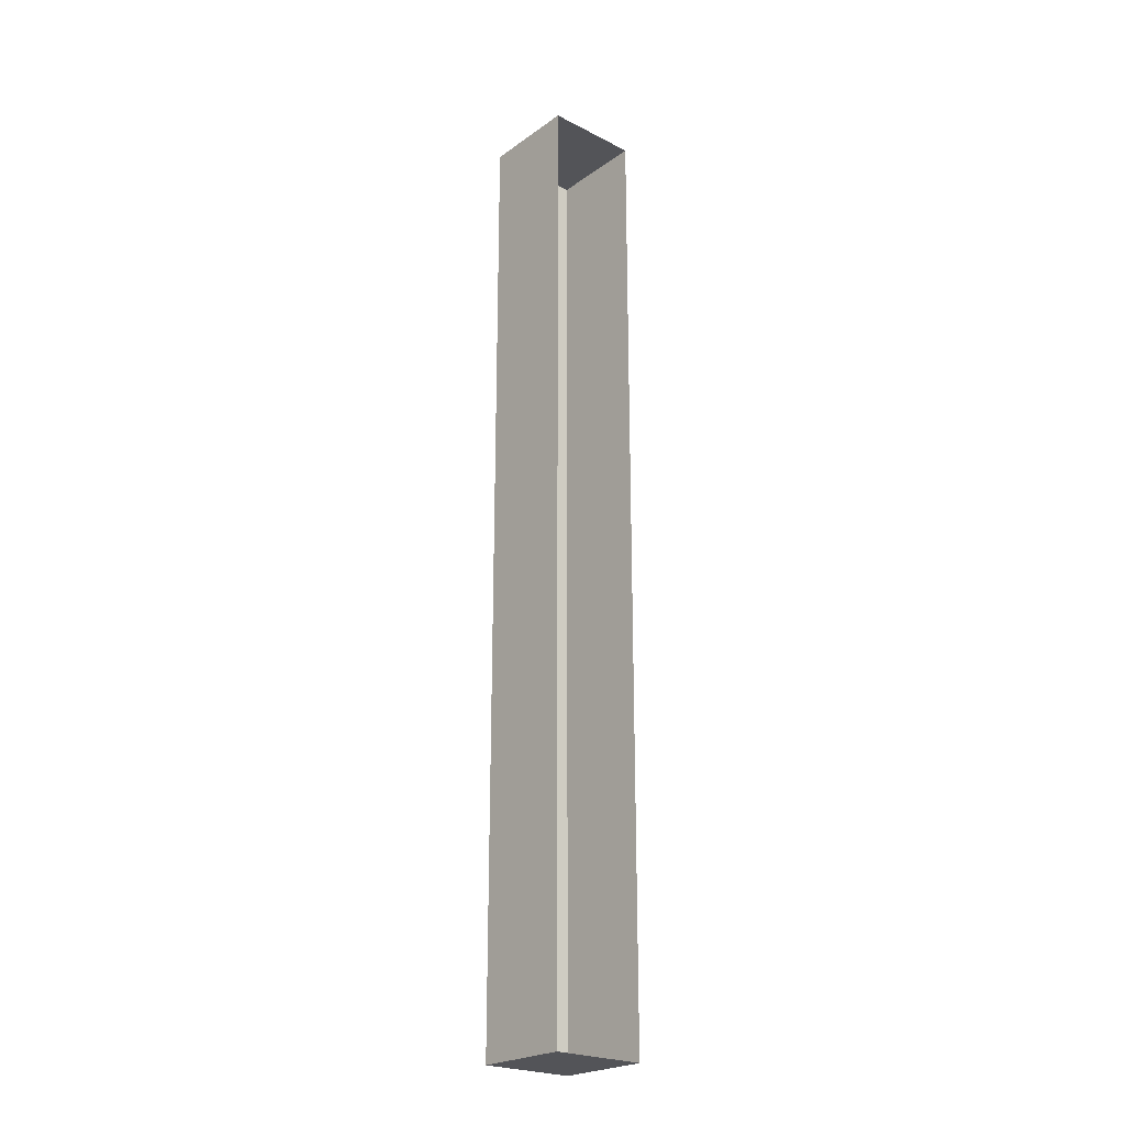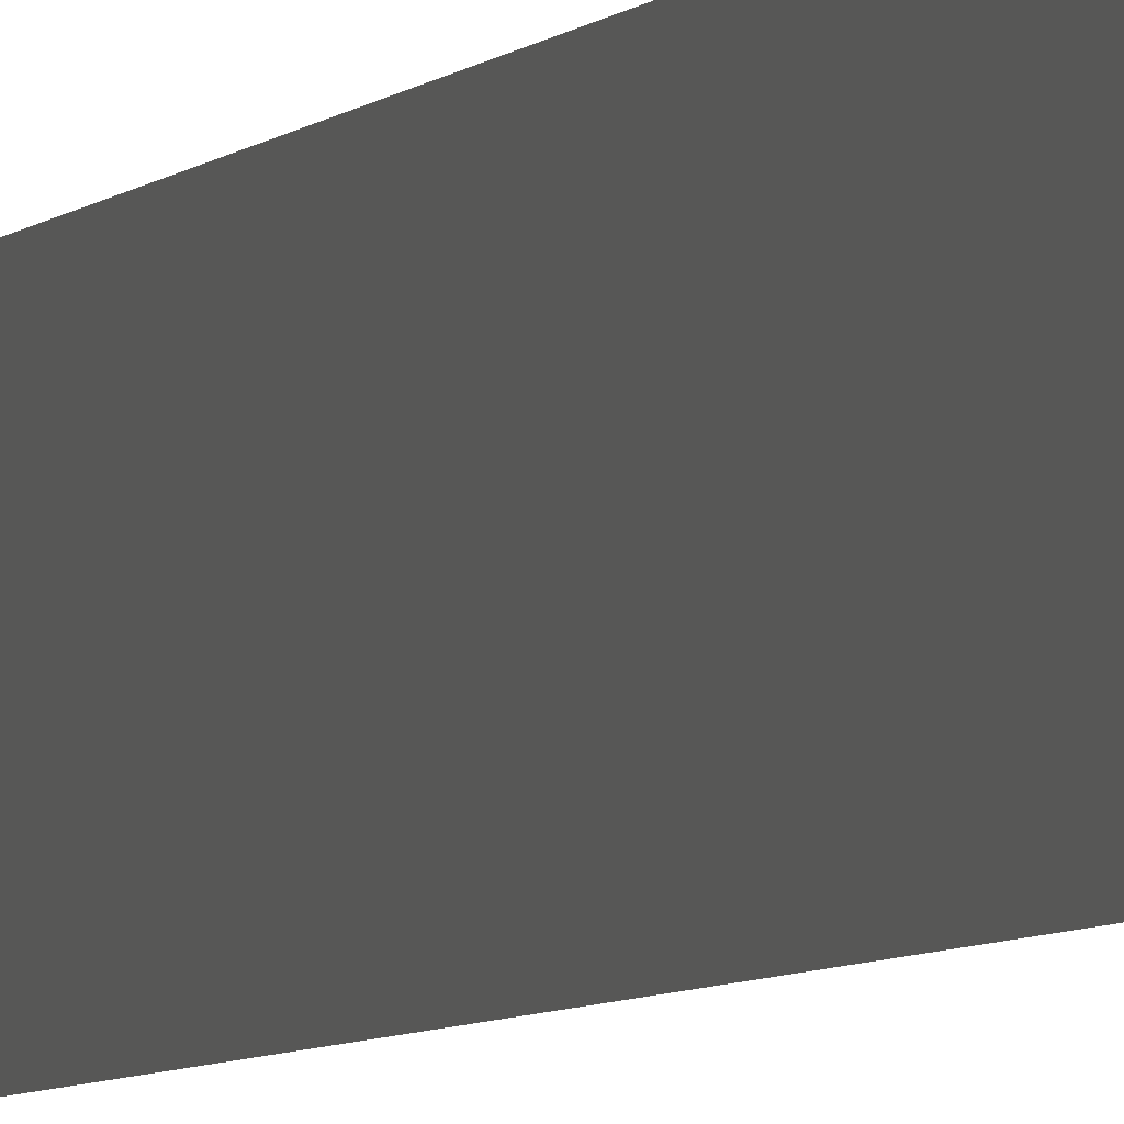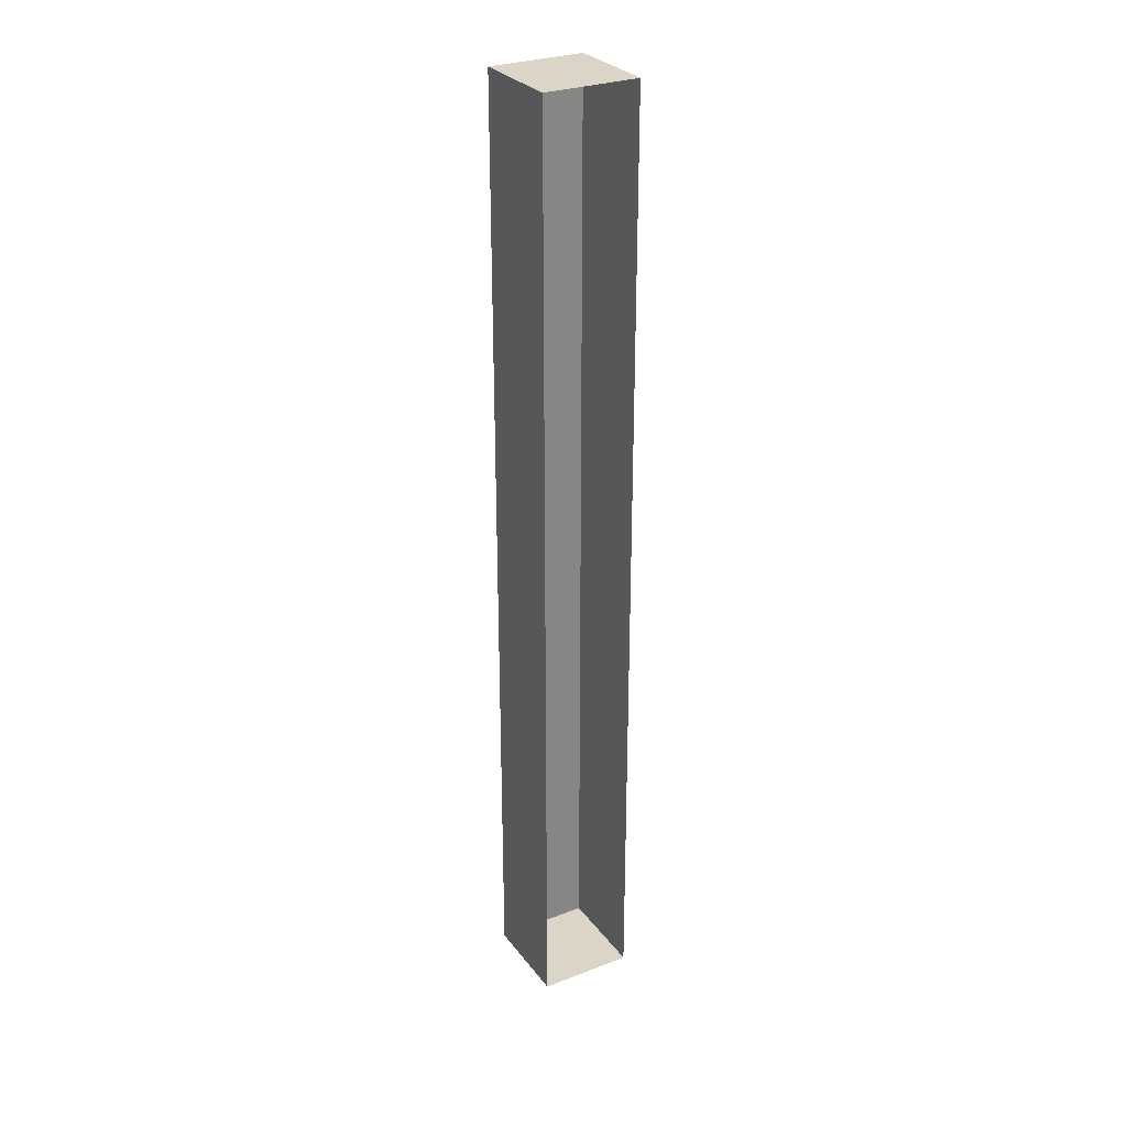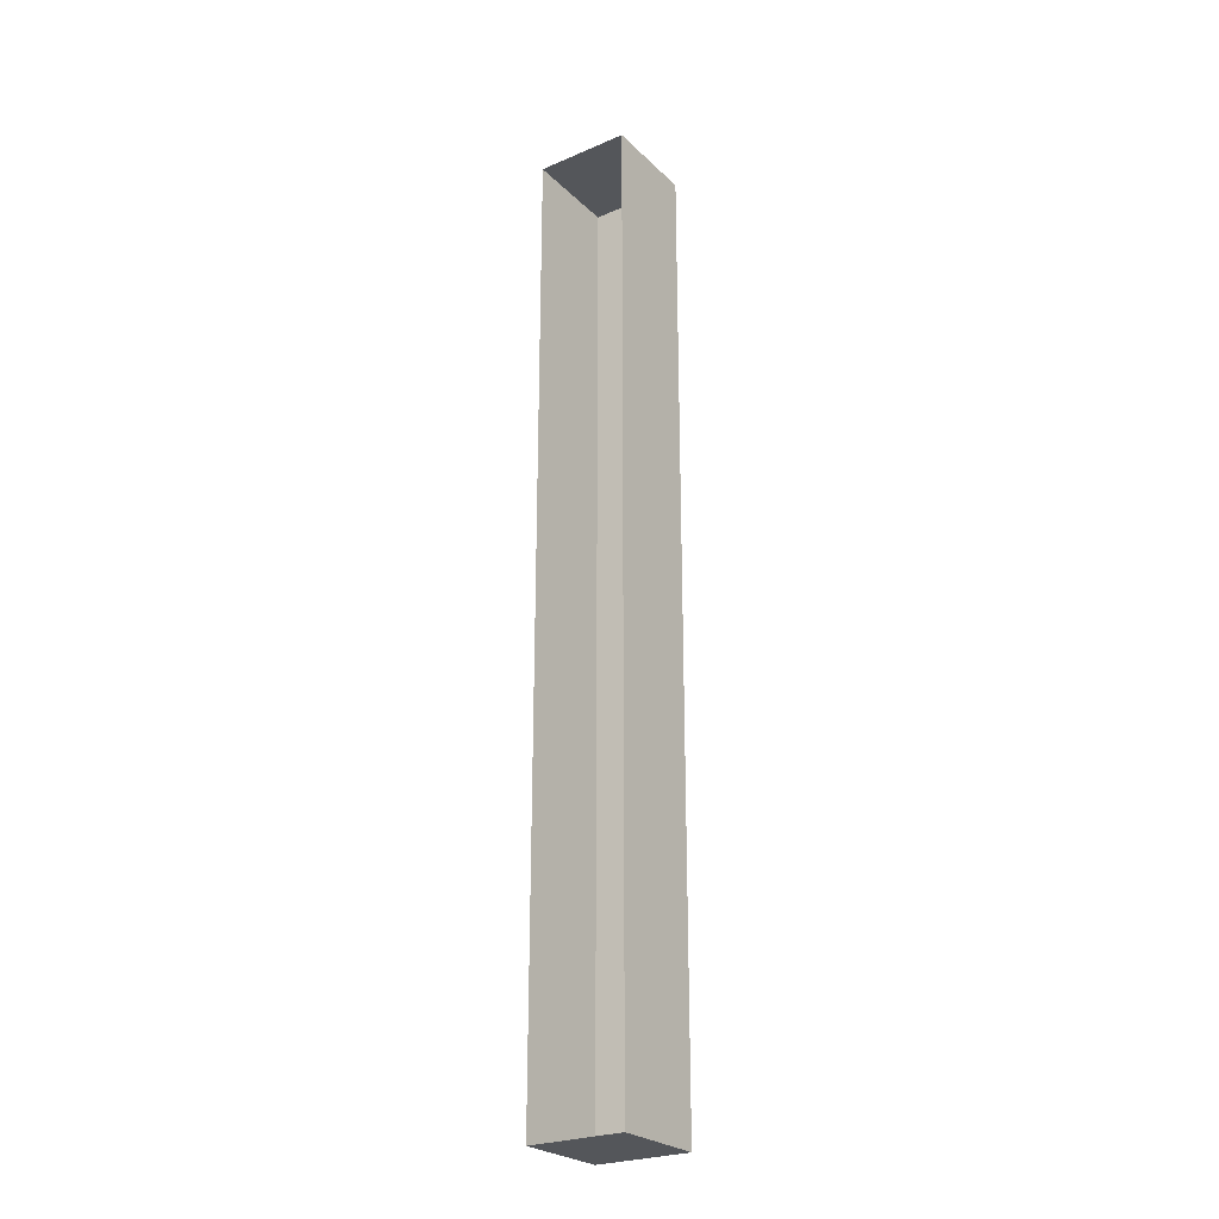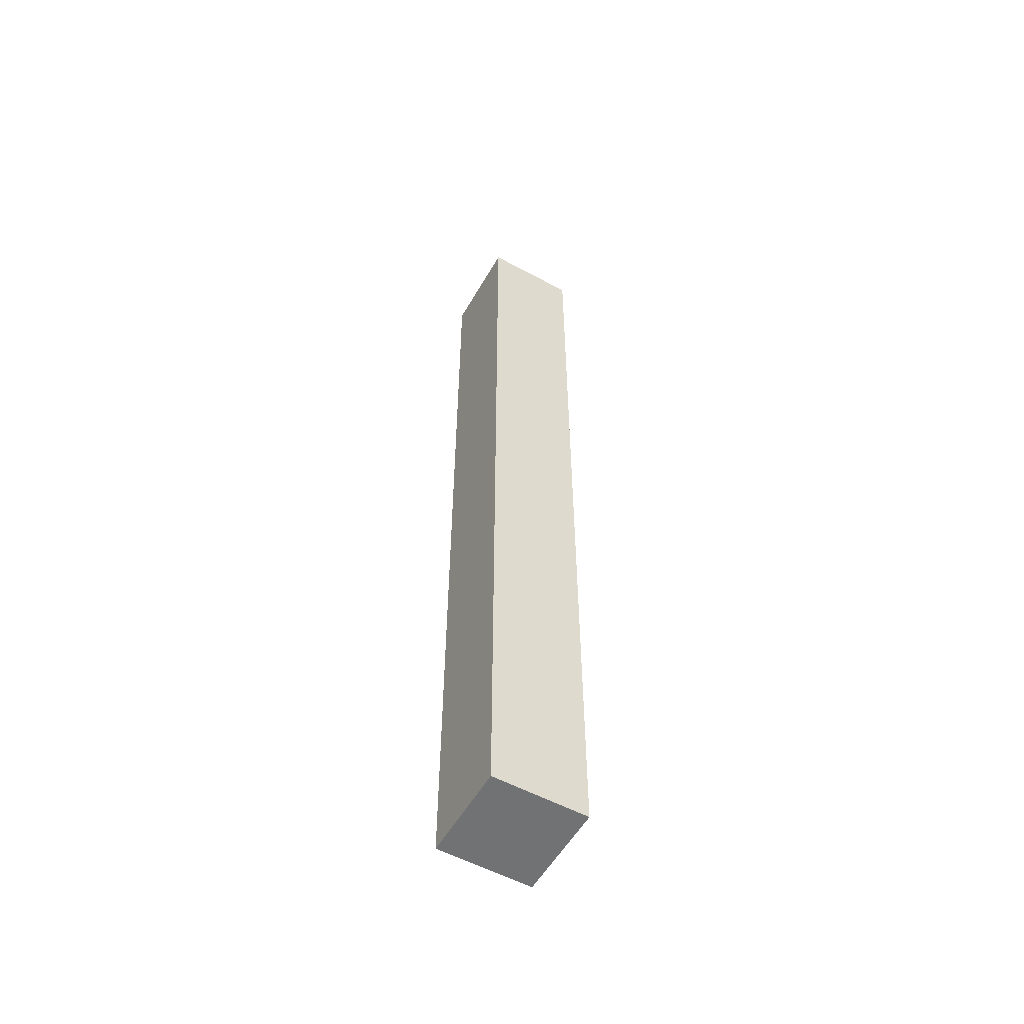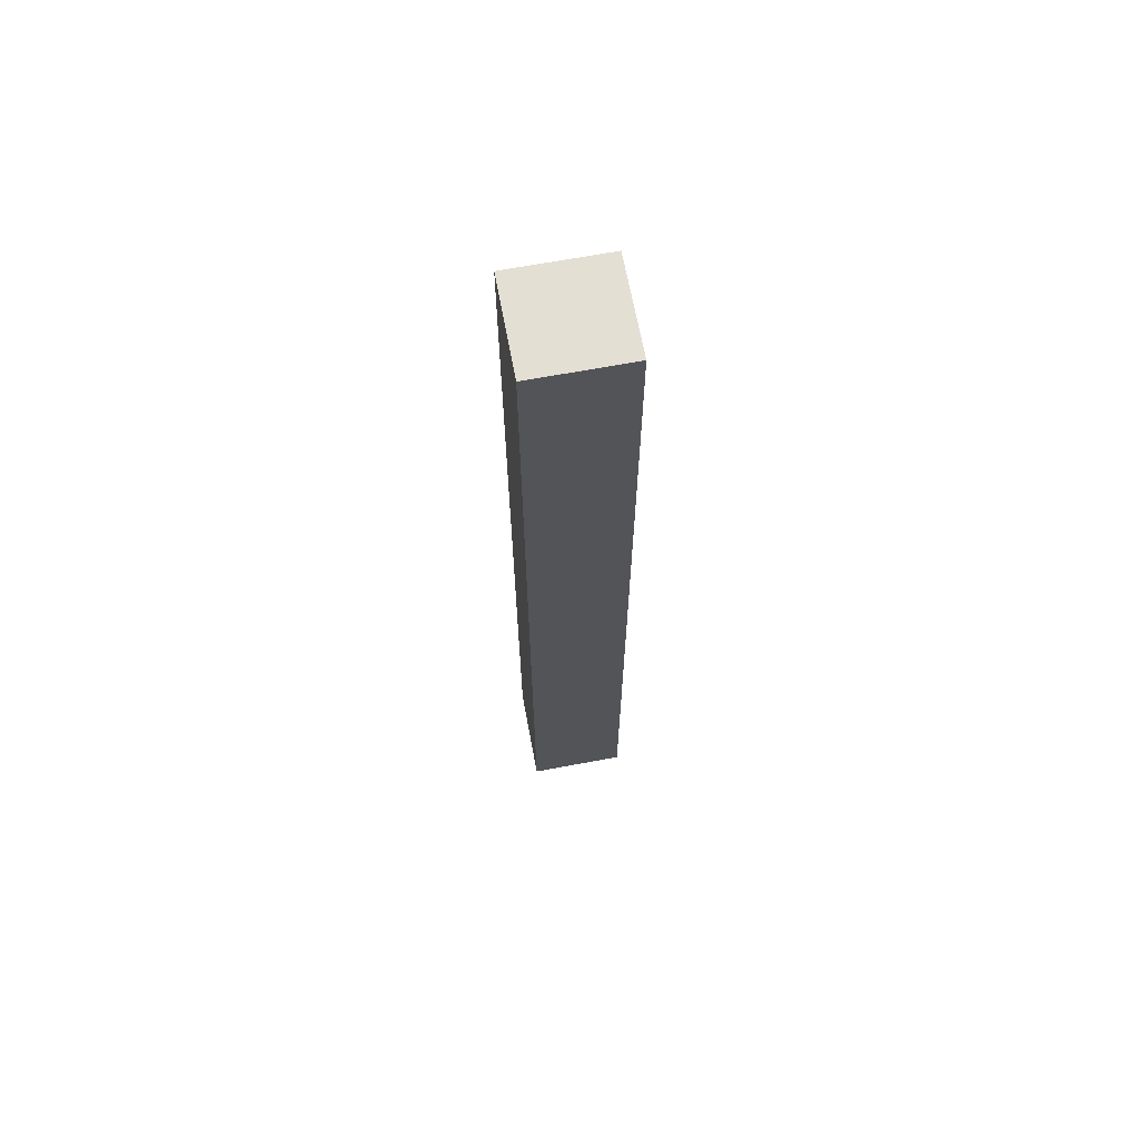
<metadata>
{"format":"obj","ext":"obj","renderer":"f3d","projection":"perspective","resolution":1024,"background":"white","views":[{"elev":-23.5,"azim":139.5,"up":"+Y"},{"elev":-4.5,"azim":162.6,"up":"+Z"},{"elev":29.0,"azim":150.3,"up":"+Y"},{"elev":-25.6,"azim":-145.6,"up":"+Y"},{"elev":-55.5,"azim":-29.6,"up":"+Y"},{"elev":67.0,"azim":79.4,"up":"+Y"}]}
</metadata>
<code>
g Box1554
v -0.1641 -1.659 0.1669
v -0.1641 1.659 0.1669
v 0.1641 1.659 0.1669
v 0.1641 -1.659 0.1669
v -0.1641 -1.659 -0.1669
v -0.1641 -1.659 0.1669
v 0.1641 -1.659 0.1669
v 0.1641 -1.659 -0.1669
v 0.1641 -1.659 -0.1669
v 0.1641 -1.659 0.1669
v 0.1641 1.659 0.1669
v 0.1641 1.659 -0.1669
v 0.1641 1.659 -0.1669
v 0.1641 1.659 0.1669
v -0.1641 1.659 0.1669
v -0.1641 1.659 -0.1669
v -0.1641 1.659 -0.1669
v -0.1641 1.659 0.1669
v -0.1641 -1.659 0.1669
v -0.1641 -1.659 -0.1669
g Box1554_0
f 3 2 1
f 4 3 1
f 7 6 5
f 8 7 5
f 11 10 9
f 12 11 9
f 15 14 13
f 16 15 13
f 19 18 17
f 20 19 17

</code>
